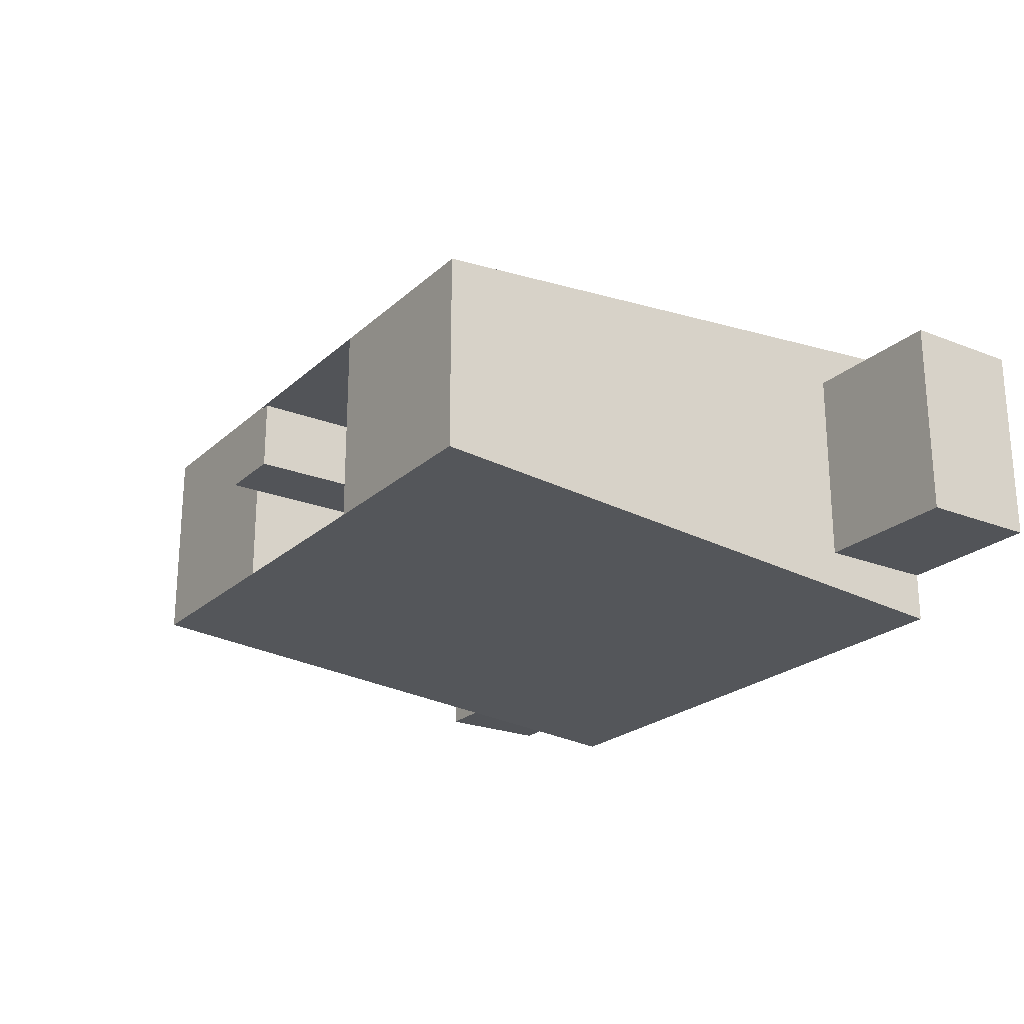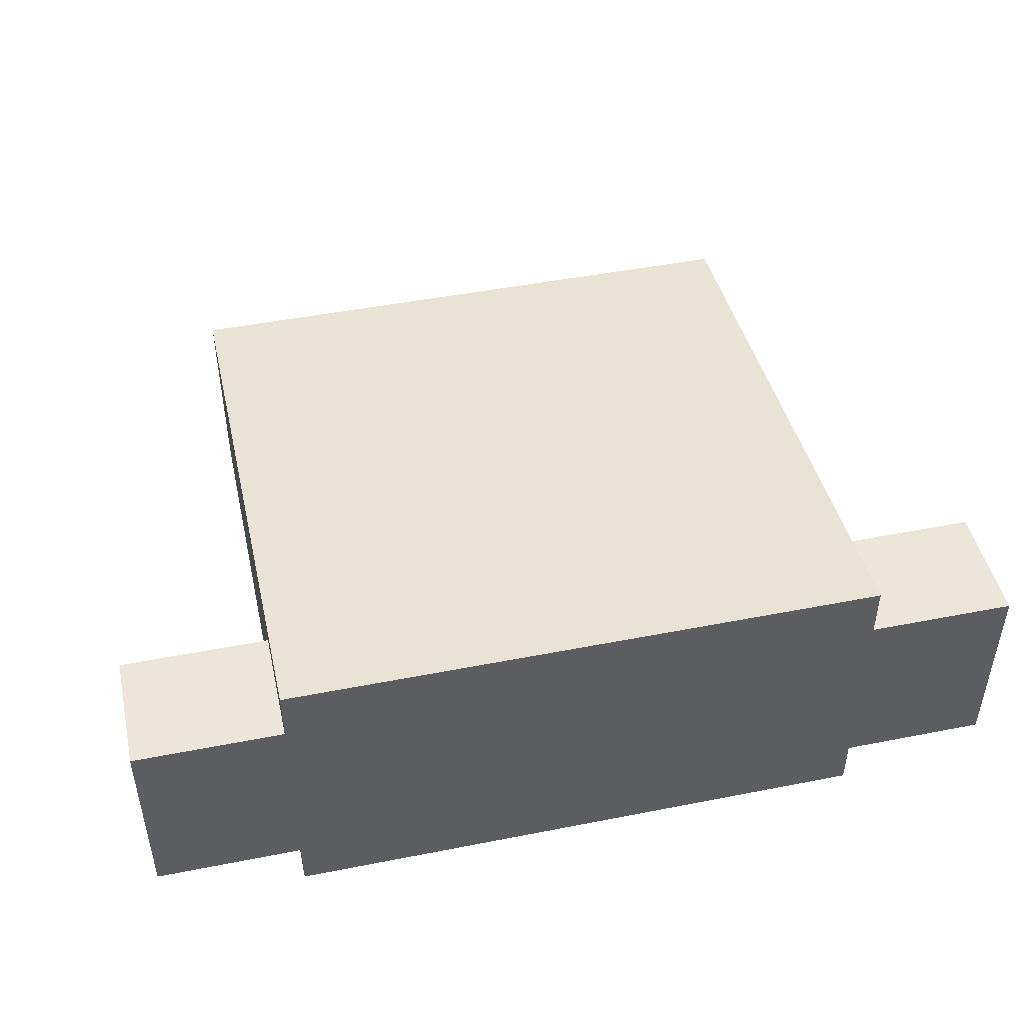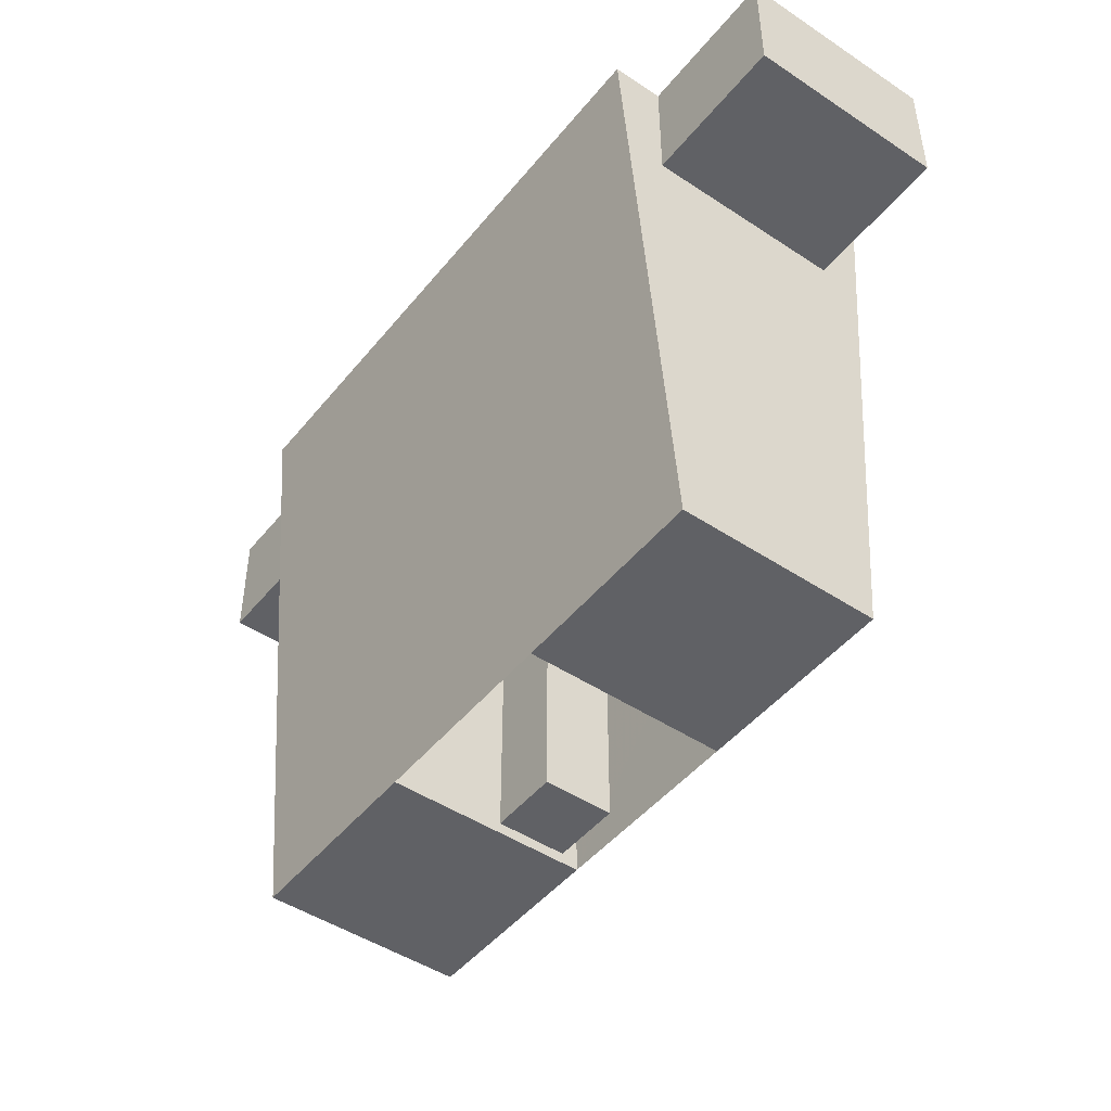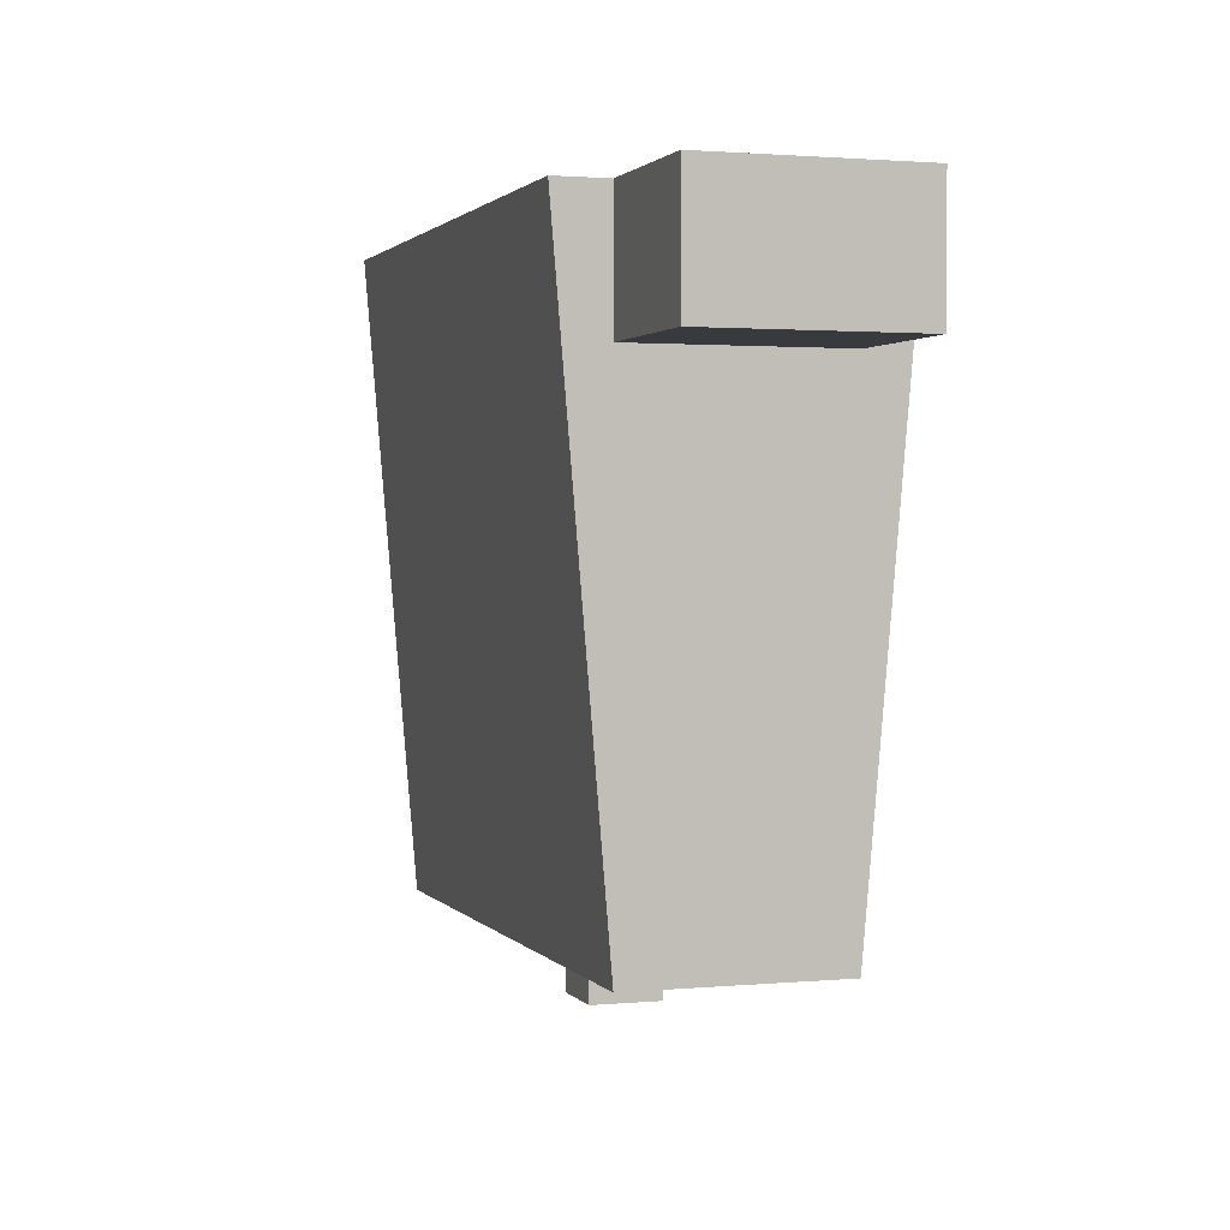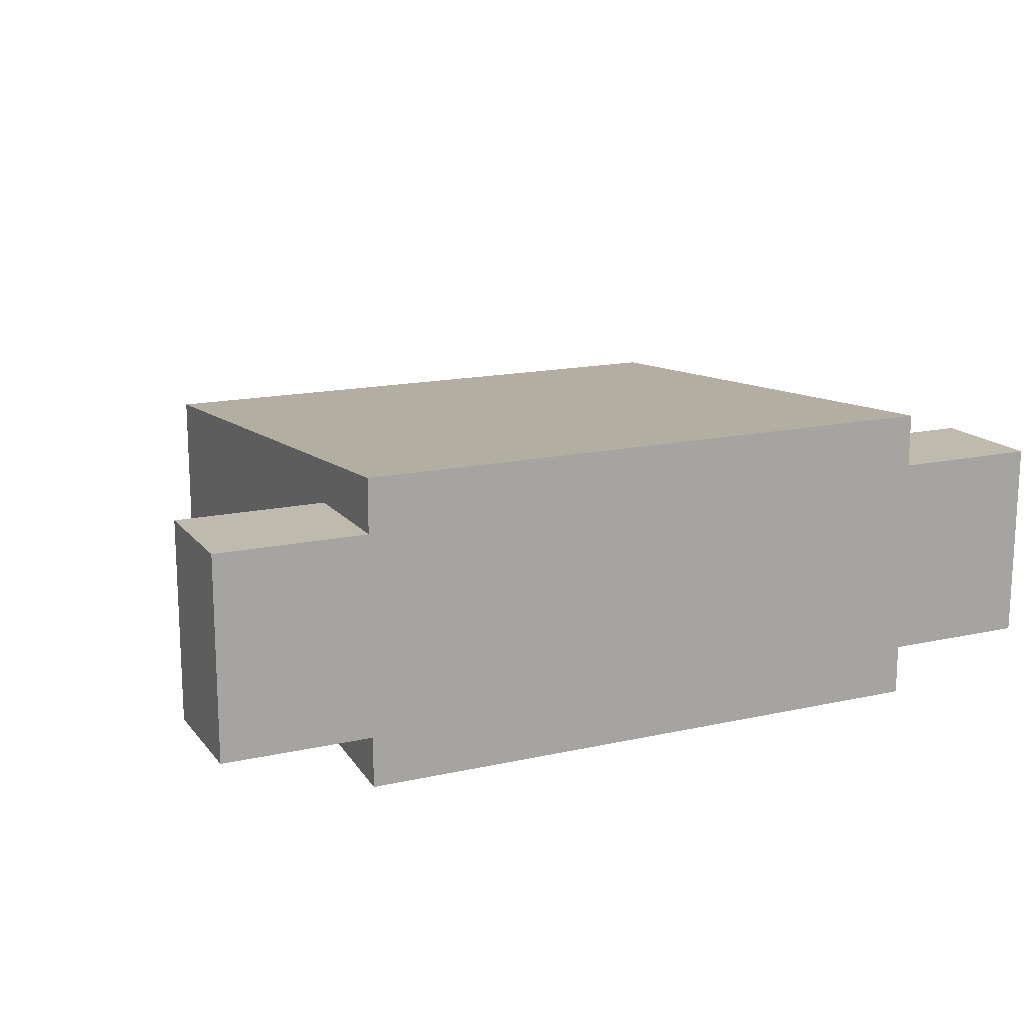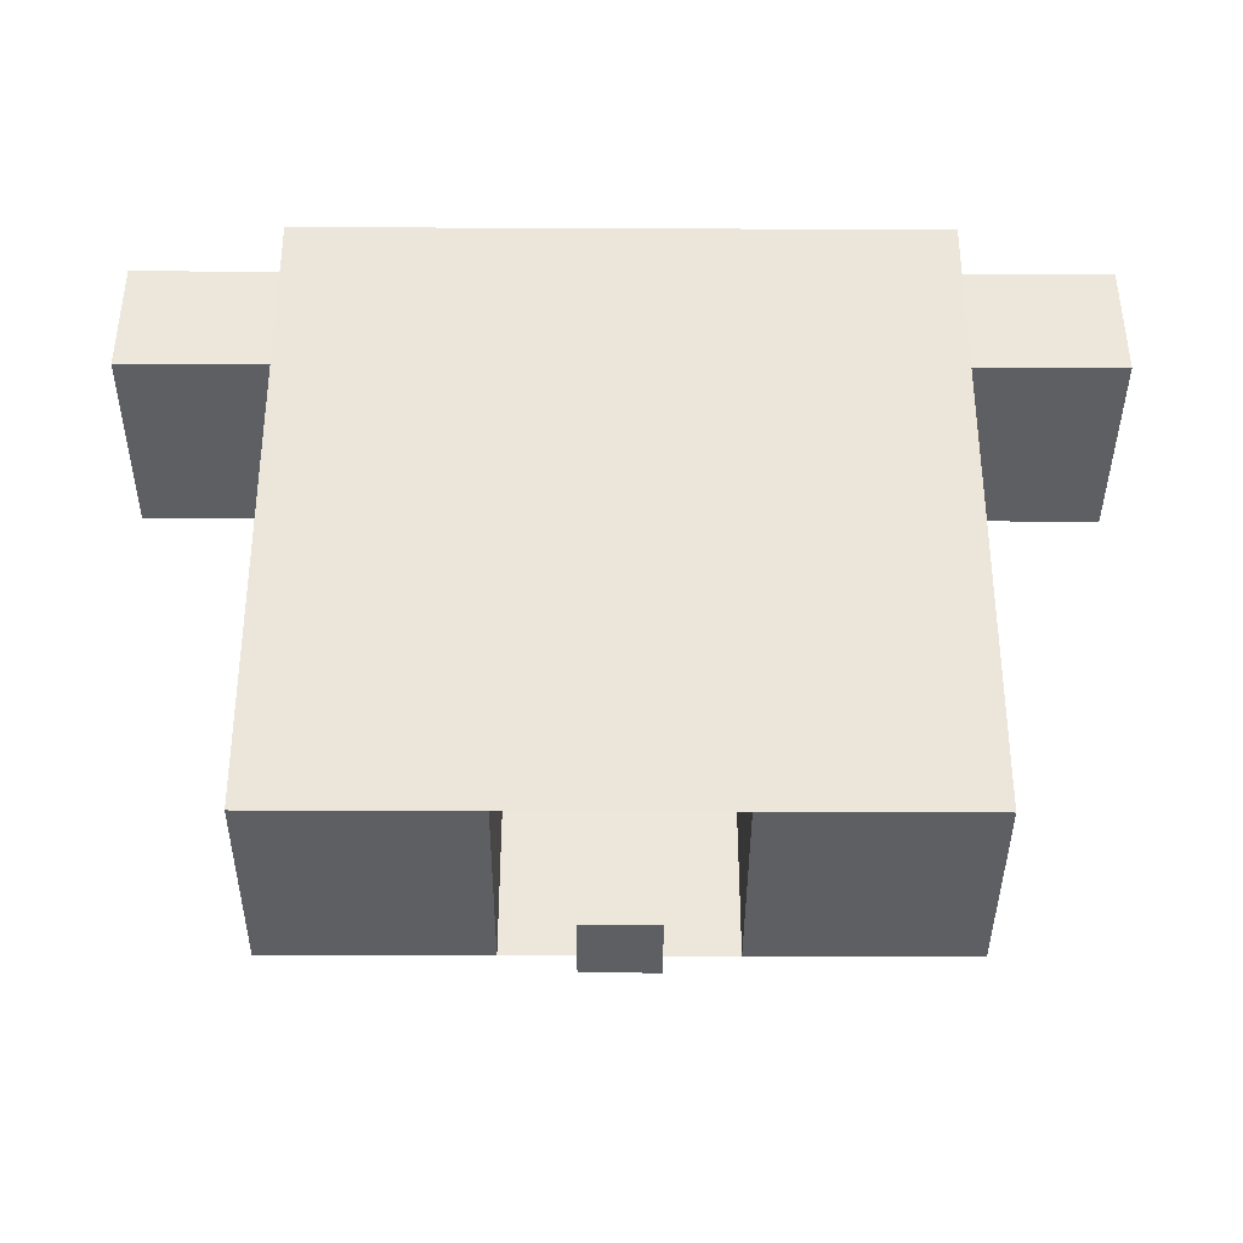
<metadata>
{"format":"obj","ext":"obj","renderer":"f3d","projection":"perspective","resolution":1024,"background":"white","views":[{"elev":-22.8,"azim":56.0,"up":"+Z"},{"elev":46.7,"azim":167.4,"up":"+Z"},{"elev":-47.1,"azim":-126.9,"up":"+Y"},{"elev":1.6,"azim":-108.4,"up":"+Y"},{"elev":15.7,"azim":155.0,"up":"+Z"},{"elev":-40.2,"azim":-0.3,"up":"+Y"}]}
</metadata>
<code>
v 1 1.007 -0.501
v 1 -1 -0.3333
v 1 -1 0.3333
v -1 1.007 -0.501
v -1 -1 -0.3333
v -1 -1 0.3333
v 1 1.007 0.5108
v -1 1.007 0.5108
v 1 0.606 -0.3333
v 1 0.606 0.3333
v 0.3333 -1 -0.3333
v 0.3333 -1 0.3333
v -0.3333 -1 -0.3333
v -0.3333 -1 0.3333
v -1 0.606 -0.3333
v -1 0.606 0.3333
v -0.3333 -0.3333 0.3341
v 0.3333 -0.3341 0.3333
v -0.3333 -0.3333 -0.3341
v 0.3333 -0.3333 -0.3341
v 1.496 0.606 -0.3333
v 1.496 0.606 0.3333
v -1.488 0.606 -0.3333
v -1.488 0.606 0.3333
v 0.1111 -0.3341 -0.1111
v 0.1111 -0.3341 0.1111
v -0.1111 -0.3341 -0.1111
v -0.1111 -0.3341 0.1111
v -0.1111 -1.196 -0.1111
v 0.1111 -1.196 -0.1111
v -0.1111 -1.196 0.1111
v 0.1111 -1.196 0.1111
v -1.488 1.007 -0.3333
v -1.488 1.007 0.3333
v -1 1.007 0.3333
v -1 1.007 -0.3333
v 1 1.007 0.3333
v 1.496 1.007 0.3333
v 1.496 1.007 -0.3333
v 1 1.007 -0.3333
f 2 3 12 11
f 13 14 6 5
f 10 9 21 22
f 15 16 24 23
f 1 2 5 4
f 3 7 8 6
f 27 25 30 29
f 28 27 29 31
f 26 28 31 32
f 25 26 32 30
f 30 32 31 29
f 11 12 18 20
f 11 20 19 13
f 13 19 17 14
f 12 14 17 18
f 18 17 28 26
f 18 26 25 20
f 19 20 25 27
f 17 19 27 28
f 1 7 3 2
f 4 5 6 8
f 23 24 34 33
f 24 16 35 34
f 15 23 33 36
f 10 22 38 37
f 22 21 39 38
f 21 9 40 39
f 33 34 35 36
f 38 39 40 37
f 1 4 8 7

</code>
